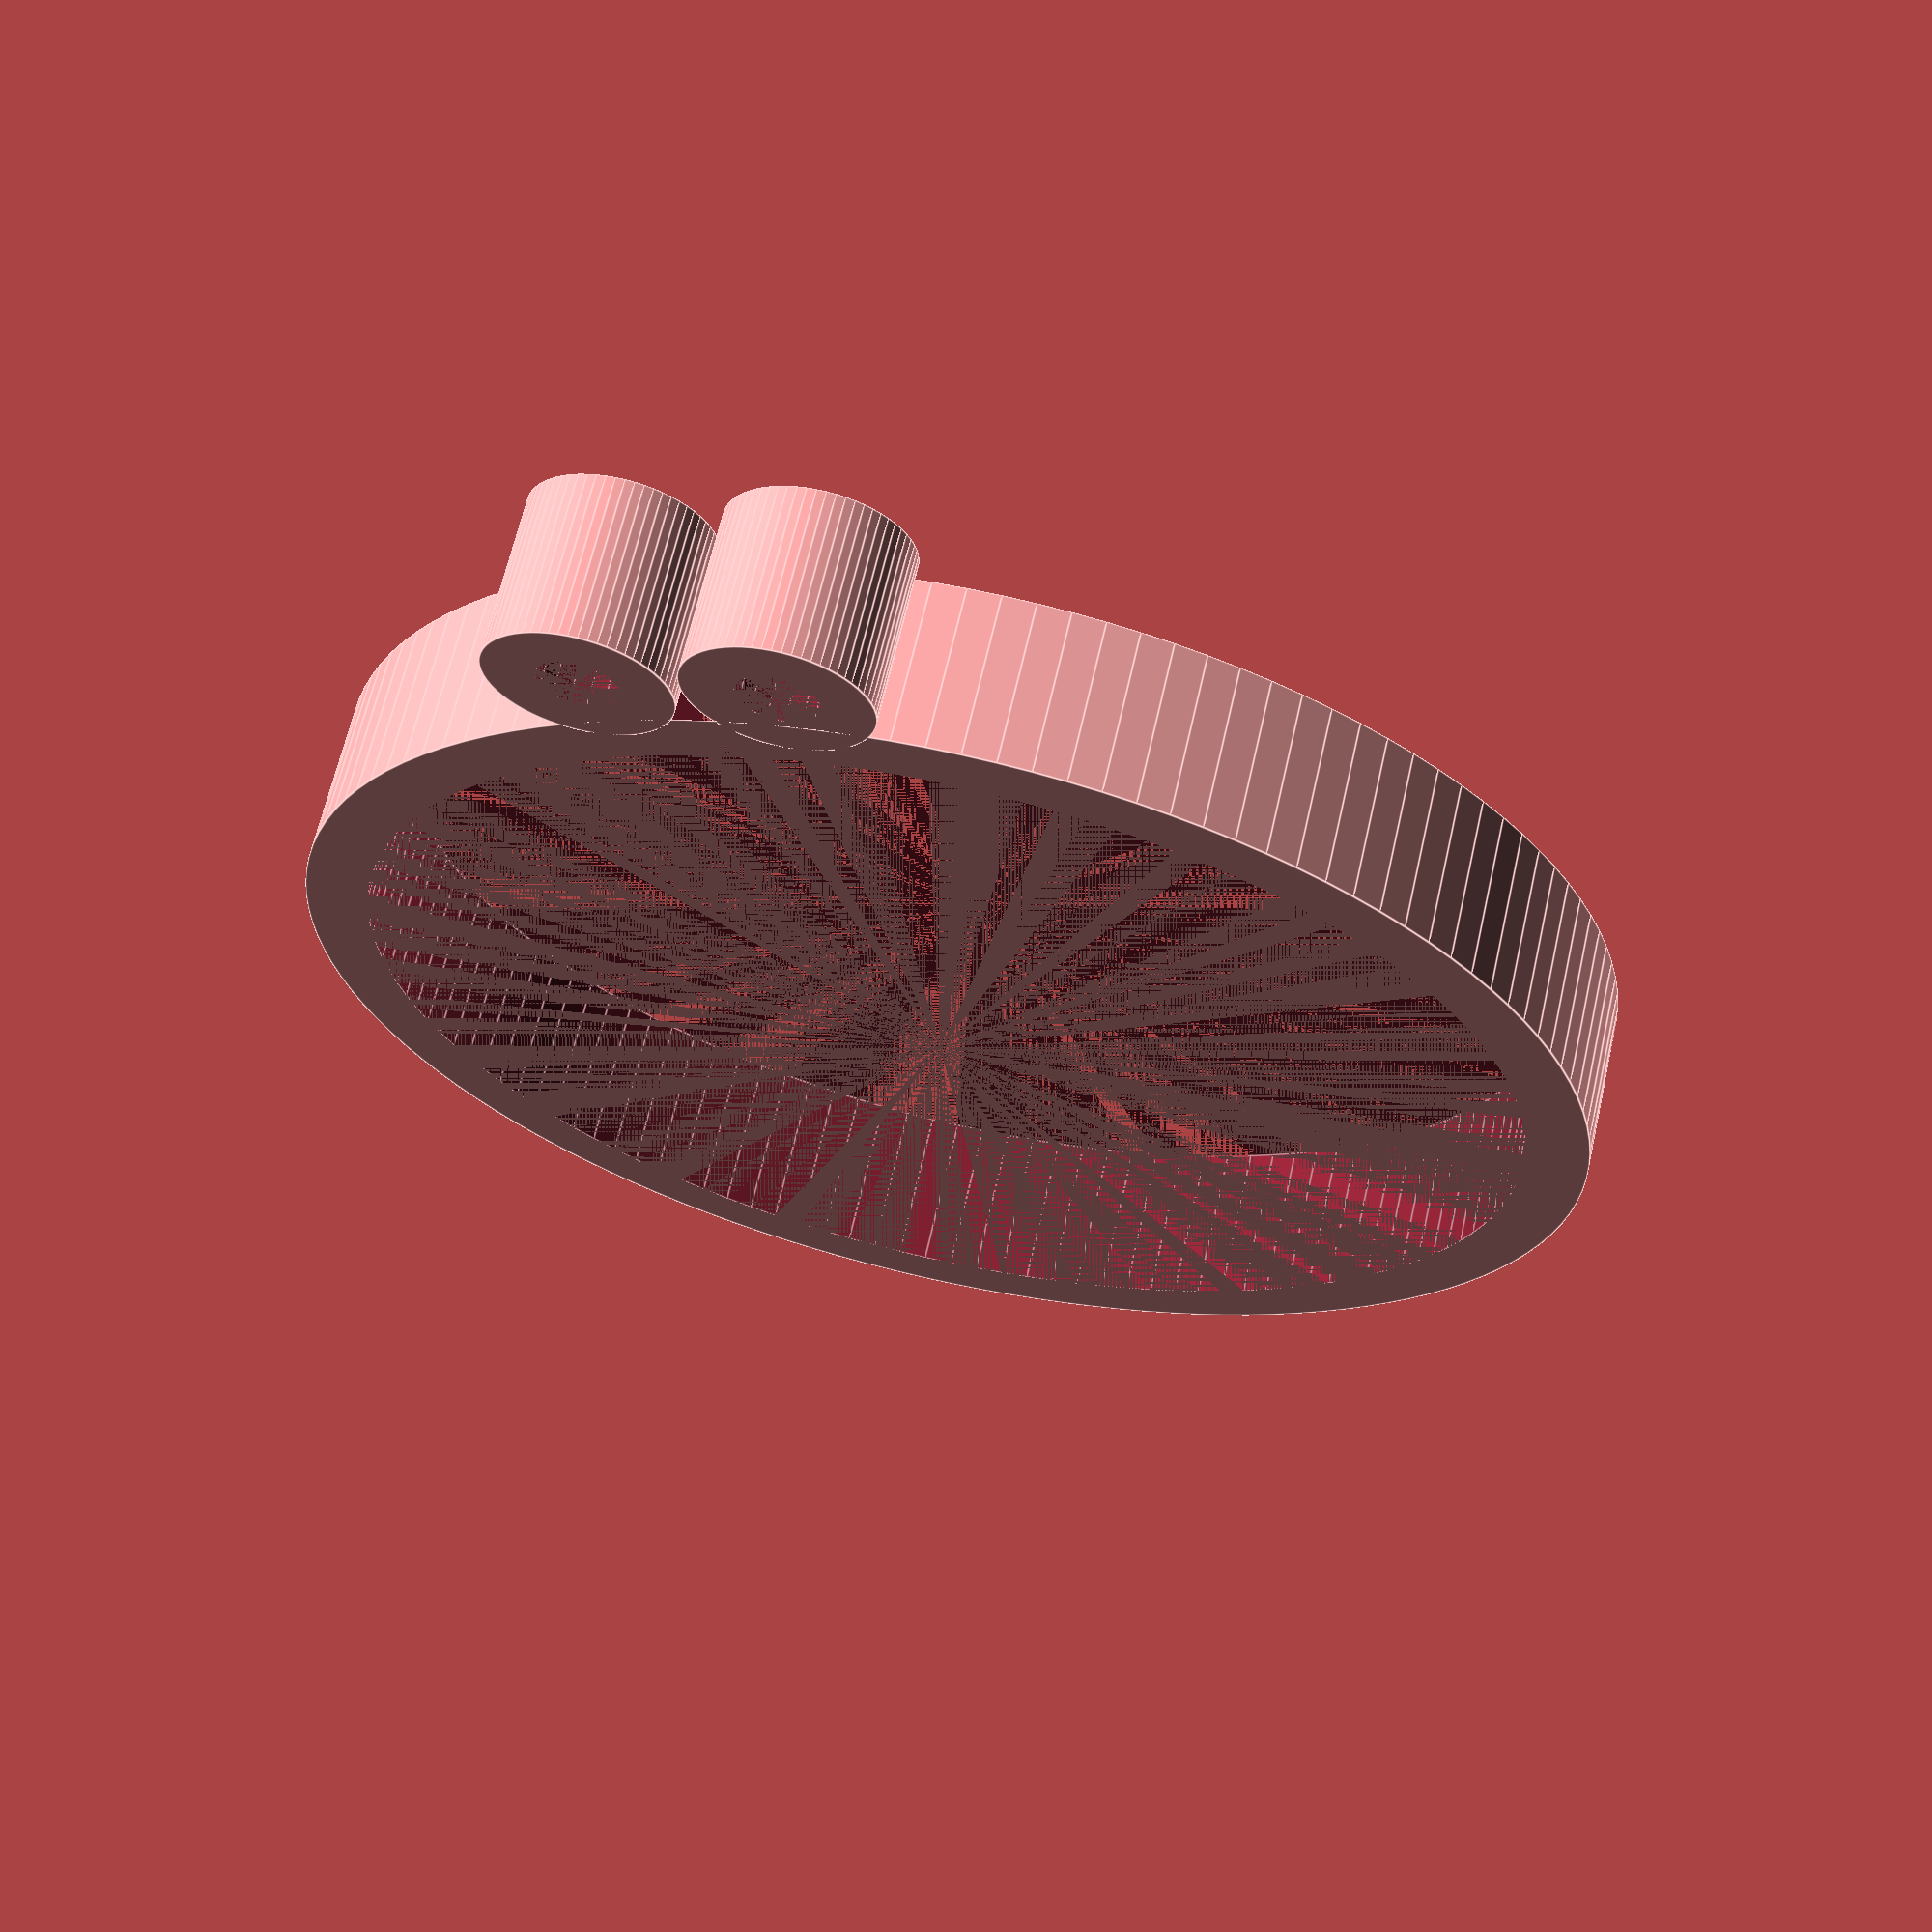
<openscad>
// ----------------------------------------------------------------------------------------------------
// PROJECT INFORMATION

// NAME:  R/C Mower Trailer
// REVISION:  A1
// START DATE:  8/20/2021
// CURRENT VERSION DATE:  9/2/2021
// LICENSE:  GPLv3
// AUTHOR:  Justin Grimes (@zelon88)
// DESCRIPTION:  A tow-behind lawn mowing attachment for retrofit onto low-speed R/C vehicles.

// ----------------------------------------------------------------------------------------------------

// ----------------------------------------------------------------------------------------------------
// PART INFORMATION

// NAME:  Motor Clamp
// REVISION:  A1
// START DATE:  11/22/2021
// CURRENT VERSION DATE:  11/22/2021
// AUTHOR:  Justin Grimes (@zelon88)
// DESCRIPTION:  
//    The motor clamp secures the rear of the motor to the opposite side upright of the center bracket.
// FILE NAME: Motor_Clamp.scad

// ----------------------------------------------------------------------------------------------------

// ----------------------------------------------------------------------------------------------------
// PRINTER CONFIGURATION

// ----------------------------------------------------------------------------------------------------

// ----------------------------------------------------------------------------------------------------
// MANUFACTURING INSTRUCTIONS

// 1. Deburr all edges to break sharp edges.
// 2. Make studs by installing extra long screws and cutting off the heads.

// ----------------------------------------------------------------------------------------------------

// ----------------------------------------------------------------------------------------------------
// GEOMETRY

// Motor Clamp

difference() { 
   // Main body of ring. 
    translate([28, 25, 40]) rotate([90, 0, 0]) cylinder($fn=128, r=20, h=5, center=true);   
    
    // Slot.
    translate([10.5, 25, 27.5]) rotate([90, 60, 0]) cube([1.25, 10, 5], center=true);
    // Through hole for motor.
    translate([28, 25, 40]) rotate([90, 0, 0]) cylinder($fn=128, r=18.055, h=5, center=true); }
    
difference() { 
    // Main body of upper clamp screw boss.
    translate([9, 25, 30]) rotate([90, 0, 0]) cylinder($fn=64, r=2.75, h=5, center=true);
    
    // Through hole, motor clamp mounting screw, center.
    translate([9, 25, 30]) rotate([90, 0, 0]) cylinder($fn=15, r=1.22, h=5, center=true); }

difference() { 
    // Main body of lower clamp screw boss.
    translate([12, 25, 25]) rotate([90, 0, 0]) cylinder($fn=64, r=2.75, h=5, center=true);
    
    // Through hole, motor clamp mounting screw, left.
    translate([12, 25, 25]) rotate([90, 0, 0]) cylinder($fn=15, r=1.22, h=5, center=true); }
    
// ----------------------------------------------------------------------------------------------------
</openscad>
<views>
elev=62.3 azim=320.5 roll=249.6 proj=p view=edges
</views>
